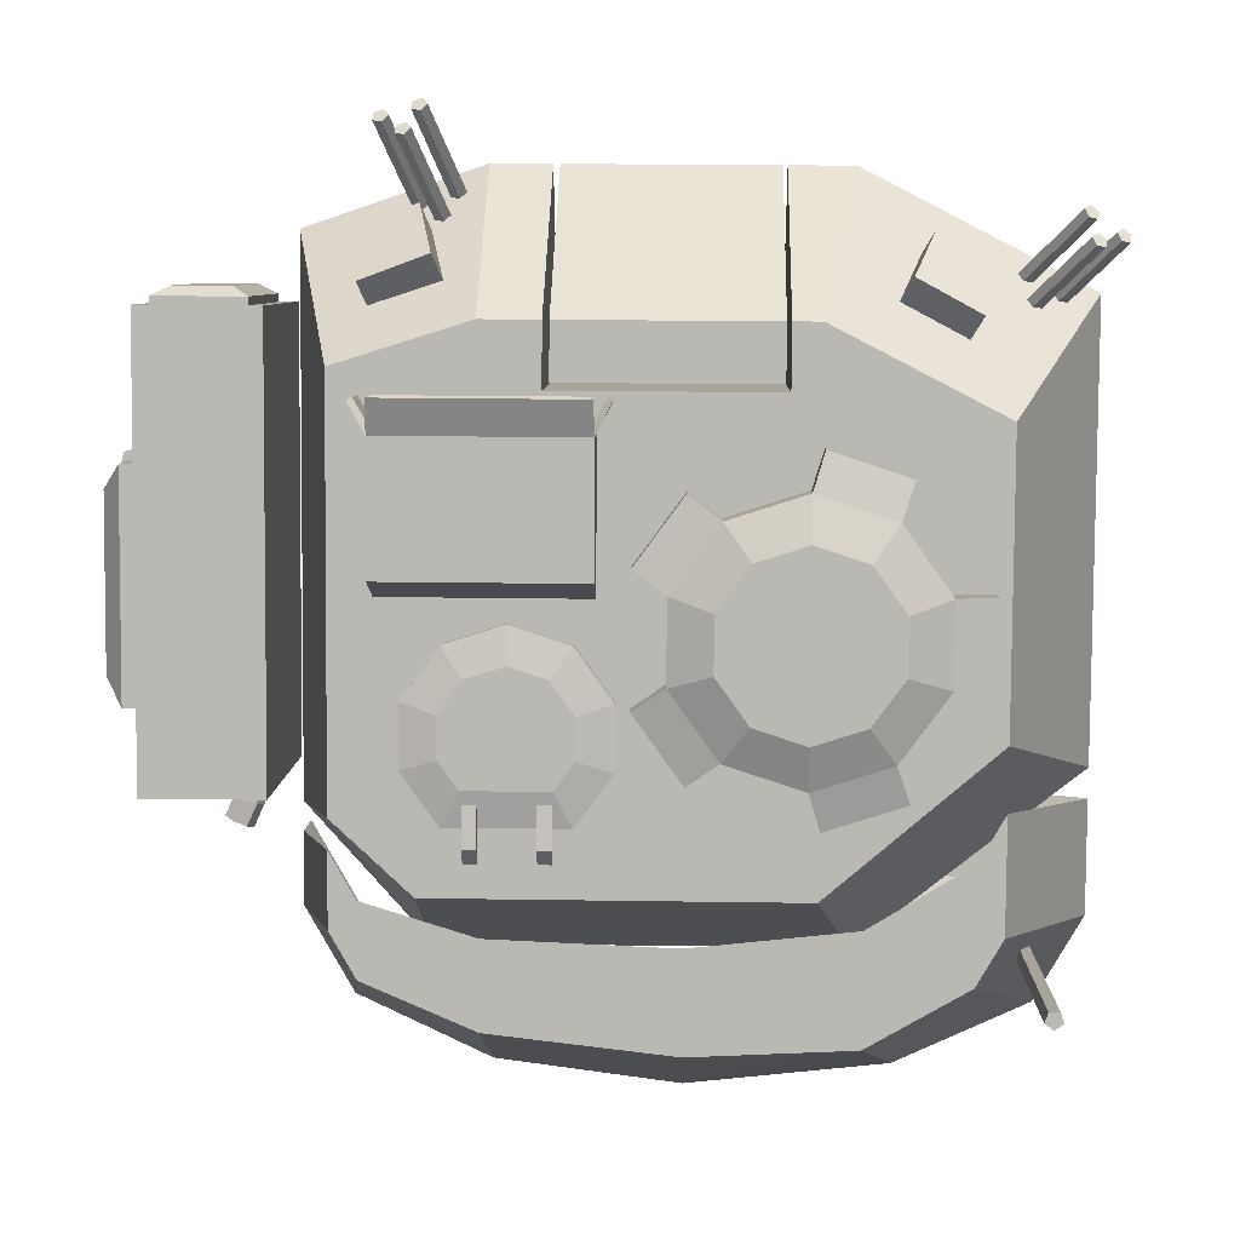
<metadata>
{"format":"obj","ext":"obj","renderer":"f3d","projection":"perspective","resolution":1024,"background":"white","views":[{"elev":7.1,"azim":-178.5,"up":"+Z"}]}
</metadata>
<code>
v -0.1543 0.3219 -0.1774
v -0.1512 0.4288 -0.1797
v -0.1512 0.3219 -0.1797
v -0.1543 0.4288 -0.1774
v -0.1532 0.4288 -0.1737
v -0.1532 0.3219 -0.1737
v -0.1493 0.4288 -0.1737
v -0.1493 0.3219 -0.1737
v -0.148 0.4288 -0.1773
v -0.148 0.3219 -0.1773
v -0.1594 0.2963 -0.1617
v -0.1382 0.2758 -0.1295
v -0.1196 0.2758 -0.1615
v -0.178 0.2963 -0.1298
v -0.109 0.2963 -0.1906
v -0.06919 0.2758 -0.1903
v -0.03368 0.2963 -0.1979
v -0.03368 0.2758 -0.1979
v 0.03487 0.2963 -0.1939
v 0.03487 0.2758 -0.1939
v 0.08494 0.2963 -0.1751
v 0.08494 0.2758 -0.1751
v 0.1031 0.2963 -0.1429
v 0.1031 0.2758 -0.1429
v -0.1319 0.369 -0.1388
v -0.1419 0.369 -0.1217
v -0.09423 0.369 -0.1618
v -0.03388 0.369 -0.1682
v 0.03463 0.369 -0.1652
v 0.07582 0.369 -0.1524
v 0.08553 0.369 -0.1352
v -0.1379 0.2758 -0.1721
v -0.1193 0.2758 -0.204
v -0.1777 0.2963 -0.1723
v -0.06895 0.2758 -0.2271
v -0.03343 0.2758 -0.2355
v 0.03508 0.2758 -0.2264
v 0.08513 0.2758 -0.2026
v 0.1033 0.2758 -0.1704
v 0.1033 0.2963 -0.1704
v -0.1416 0.369 -0.1642
v -0.1316 0.369 -0.1813
v -0.09395 0.369 -0.2029
v -0.03363 0.369 -0.2057
v 0.03485 0.369 -0.1977
v 0.07601 0.369 -0.1799
v 0.08572 0.369 -0.1627
v -0.1591 0.2963 -0.2043
v -0.1088 0.2963 -0.2274
v -0.03343 0.2963 -0.2355
v 0.03508 0.2963 -0.2264
v 0.08513 0.2963 -0.2026
v 0.01046 0.369 0.04199
v 0.0101 0.2963 0.09454
v 0.01032 0.2758 0.06249
v 0.01059 0.2758 0.02139
v 0.01059 0.369 0.02139
v -0.0672 0.369 0.02087
v -0.0672 0.2758 0.02087
v -0.0677 0.2963 0.09402
v -0.06734 0.369 0.04146
v -0.06748 0.2758 0.06197
v 0.0101 0.2963 0.09454
v -0.0677 0.2963 0.09402
v -0.1792 0.2963 0.04968
v -0.1781 0.2963 -0.1185
v -0.1392 0.2758 0.01791
v -0.1383 0.2758 -0.1182
v 0.103 0.2758 -0.132
v 0.103 0.2963 -0.132
v 0.102 0.2758 0.01953
v 0.1017 0.2963 0.07208
v 0.03506 0.2758 0.06266
v 0.03485 0.2963 0.0947
v -0.09363 0.2963 0.09384
v -0.08499 0.2758 0.06185
v -0.1427 0.369 0.008758
v -0.07951 0.369 0.04138
v -0.142 0.369 -0.09887
v 0.08445 0.369 0.02654
v 0.08546 0.369 -0.1243
v 0.03465 0.369 0.04215
v -0.05385 0.2758 -0.1847
v 0.05659 0.2963 -0.184
v 0.05659 0.2758 -0.184
v -0.09368 0.2963 -0.185
v 0.05633 0.369 -0.1514
v -0.07891 0.369 -0.1524
v 0.01299 0.369 0.01879
v 0.01284 0.369 0.042
v -0.06885 0.369 0.01824
v -0.06901 0.369 0.04145
v -0.06936 0.2963 0.094
v -0.06915 0.2758 0.06196
v 0.0127 0.2758 0.06251
v 0.01248 0.2963 0.09455
v -0.09363 0.2963 0.09384
v -0.06936 0.2963 0.094
v 0.01248 0.2963 0.09455
v 0.03485 0.2963 0.0947
v 0.01299 0.2758 0.01879
v -0.06885 0.2758 0.01824
v 0.002889 0.372 -0.127
v 0.0475 0.372 -0.1267
v 0.002889 0.3678 -0.127
v 0.0475 0.3678 -0.1267
v -0.01102 0.3678 -0.1082
v -0.01102 0.372 -0.1082
v -0.01118 0.372 -0.08471
v -0.01118 0.3678 -0.08471
v 0.002476 0.372 -0.06565
v 0.002476 0.3678 -0.06565
v 0.02473 0.372 -0.05825
v 0.02473 0.3678 -0.05825
v 0.04708 0.372 -0.06535
v 0.04708 0.3678 -0.06535
v 0.061 0.372 -0.08423
v 0.061 0.3678 -0.08423
v 0.06115 0.3678 -0.1077
v 0.06115 0.372 -0.1077
v 0.04079 0.3745 -0.1138
v 0.009425 0.3745 -0.114
v 0.04813 0.3745 -0.1035
v 0.04803 0.3745 -0.08854
v 0.03913 0.3745 -0.07646
v 0.02482 0.3745 -0.07192
v 0.01059 0.3745 -0.07665
v 0.001947 0.3745 -0.1039
v 0.001846 0.3745 -0.08885
v 0.04015 0.3749 -0.1338
v 0.04004 0.3734 -0.117
v 0.04004 0.3677 -0.117
v 0.0402 0.3677 -0.141
v 0.03511 0.3677 -0.141
v 0.03506 0.3749 -0.1338
v 0.03495 0.3677 -0.117
v 0.03495 0.3734 -0.117
v 0.015 0.3749 -0.1339
v 0.01489 0.3734 -0.1172
v 0.01489 0.3677 -0.1172
v 0.01505 0.3677 -0.1411
v 0.009954 0.3677 -0.1412
v 0.009906 0.3749 -0.134
v 0.009793 0.3677 -0.1172
v 0.009793 0.3734 -0.1172
v -0.005217 0.3716 0.004803
v 0.06911 0.3716 -0.04929
v 0.06874 0.3716 0.0053
v -0.00485 0.3716 -0.04979
v 0.06906 0.3916 -0.04202
v 0.06874 0.3916 0.0053
v -0.004899 0.3916 -0.04252
v -0.005217 0.3916 0.004803
v 0.0666 0.3894 -0.007758
v -0.002894 0.3739 -0.008226
v 0.0666 0.3739 -0.007758
v -0.002894 0.3894 -0.008226
v 0.07512 0.3912 0.01673
v 0.07322 0.374 0.0175
v 0.07512 0.3721 0.01673
v 0.07322 0.3893 0.0175
v 0.0665 0.3739 0.006217
v -0.002988 0.3739 0.00575
v -0.008926 0.374 0.01695
v -0.01081 0.3912 0.01615
v -0.01081 0.3721 0.01615
v -0.008926 0.3893 0.01695
v -0.004876 0.3963 0.01723
v -0.002989 0.3944 0.01803
v 0.06634 0.3944 0.0185
v 0.06823 0.3963 0.01772
v -0.002988 0.3894 0.00575
v 0.0665 0.3894 0.006217
v 0.03391 0.3732 -0.008817
v 0.03381 0.39 0.005531
v 0.03381 0.3732 0.005531
v 0.03391 0.39 -0.008817
v 0.03008 0.39 0.005506
v 0.03018 0.3732 -0.008842
v 0.03008 0.3732 0.005506
v 0.03018 0.39 -0.008842
v 0.06169 0.3678 -0.03901
v 0.06145 0.3725 -0.003041
v 0.06145 0.3678 -0.003041
v 0.06169 0.3725 -0.03901
v 0.003177 0.3678 -0.0394
v 0.003177 0.3725 -0.0394
v 0.002935 0.3725 -0.003434
v 0.002935 0.3678 -0.003434
v -0.1097 0.2608 -0.08379
v -0.02505 0.2838 -0.1444
v -0.02505 0.2608 -0.1444
v -0.1097 0.2838 -0.08379
v -0.0782 0.2838 0.01548
v -0.0782 0.2608 0.01548
v 0.02594 0.2838 0.01618
v 0.02594 0.2608 0.01618
v 0.05879 0.2838 -0.08265
v 0.05879 0.2608 -0.08265
v -0.1337 0.3524 0.04296
v -0.1427 0.3272 0.05888
v -0.119 0.3269 0.07172
v -0.11 0.3521 0.05581
v -0.119 0.3269 0.07172
v -0.1136 0.3186 0.0616
v -0.1373 0.3189 0.04875
v -0.1283 0.3441 0.03284
v -0.1046 0.3438 0.04569
v 0.07577 0.3532 0.05433
v 0.05053 0.3535 0.06363
v 0.05654 0.3281 0.08067
v 0.08178 0.3278 0.07137
v 0.08178 0.3278 0.07137
v 0.05654 0.3281 0.08067
v 0.07771 0.3196 0.06057
v 0.05247 0.3199 0.06988
v 0.07171 0.345 0.04353
v 0.04646 0.3453 0.05284
v 0.04646 0.3453 0.05284
v -0.1089 0.3668 -0.1175
v -0.07923 0.377 -0.1269
v -0.07923 0.3668 -0.1269
v -0.1089 0.377 -0.1175
v -0.1224 0.3668 -0.07901
v -0.1042 0.3806 -0.1036
v -0.1042 0.3668 -0.1036
v -0.1224 0.3806 -0.07901
v -0.1372 0.377 -0.04827
v -0.137 0.3668 -0.07935
v -0.1372 0.3668 -0.04827
v -0.137 0.377 -0.07935
v -0.1047 0.3806 -0.02354
v -0.1226 0.3668 -0.04841
v -0.1047 0.3668 -0.02354
v -0.1226 0.3806 -0.04841
v -0.08009 0.377 7.8e-05
v -0.1096 0.3668 -0.009728
v -0.08009 0.3668 7.8e-05
v -0.1096 0.377 -0.009728
v -0.04654 0.3806 -0.02315
v -0.0757 0.3668 -0.01389
v -0.04654 0.3668 -0.02315
v -0.0757 0.3806 -0.01389
v -0.01646 0.377 -0.0393
v -0.0349 0.3668 -0.01427
v -0.01646 0.3668 -0.0393
v -0.0349 0.377 -0.01427
v -0.02818 0.3668 -0.07838
v -0.02818 0.3806 -0.07838
v -0.02839 0.3668 -0.04778
v -0.02839 0.3806 -0.04778
v -0.03424 0.3668 -0.112
v -0.01614 0.377 -0.0867
v -0.01614 0.3668 -0.0867
v -0.03424 0.377 -0.112
v -0.07504 0.3668 -0.1129
v -0.046 0.3806 -0.1033
v -0.046 0.3668 -0.1033
v -0.07504 0.3806 -0.1129
v -0.1069 0.3866 -0.07387
v -0.107 0.3866 -0.05335
v -0.09507 0.3866 -0.03666
v -0.09471 0.3866 -0.0904
v -0.07515 0.3866 -0.09661
v -0.07559 0.3866 -0.03018
v -0.05567 0.3866 -0.09014
v -0.05603 0.3866 -0.0364
v -0.04371 0.3866 -0.07345
v -0.04385 0.3866 -0.05292
v 0.05968 0.3483 0.1027
v 0.04721 0.3126 0.06923
v 0.04489 0.311 0.07158
v 0.05736 0.3468 0.1051
v 0.0592 0.3443 0.107
v 0.04489 0.311 0.07158
v 0.04673 0.3086 0.07351
v 0.0592 0.3443 0.107
v 0.05018 0.3086 0.07234
v 0.06265 0.3443 0.1059
v 0.05048 0.311 0.0697
v 0.06295 0.3468 0.1032
v 0.06265 0.3443 0.1059
v 0.05048 0.311 0.0697
v 0.06295 0.3468 0.1032
v 0.05968 0.3483 0.1027
v 0.06265 0.3443 0.1059
v 0.0592 0.3443 0.107
v 0.05736 0.3468 0.1051
v 0.05492 0.3398 0.111
v 0.04245 0.304 0.07753
v 0.04013 0.3025 0.07988
v 0.0526 0.3382 0.1134
v 0.05444 0.3357 0.1153
v 0.04197 0.3 0.08181
v 0.04542 0.3 0.08064
v 0.05789 0.3357 0.1142
v 0.04572 0.3025 0.078
v 0.05819 0.3382 0.1115
v 0.06809 0.3395 0.1073
v 0.05562 0.3037 0.07382
v 0.0533 0.3022 0.07617
v 0.06577 0.3379 0.1097
v 0.06761 0.3354 0.1116
v 0.05514 0.2997 0.07809
v 0.0586 0.2997 0.07693
v 0.07107 0.3354 0.1104
v 0.05889 0.3022 0.07428
v 0.07136 0.3379 0.1078
v -0.1484 0.3126 0.04009
v -0.1715 0.341 0.06617
v -0.147 0.311 0.04309
v -0.1701 0.3395 0.06917
v -0.1724 0.337 0.07036
v -0.1494 0.3086 0.04428
v -0.1753 0.337 0.06809
v -0.1522 0.3086 0.04202
v -0.1747 0.3395 0.06551
v -0.1516 0.311 0.03943
v -0.1467 0.304 0.04952
v -0.1698 0.3325 0.07559
v -0.1453 0.3025 0.05251
v -0.1684 0.3309 0.07859
v -0.1708 0.3284 0.07978
v -0.1477 0.3 0.0537
v -0.1736 0.3284 0.07751
v -0.1505 0.3 0.05144
v -0.173 0.3309 0.07493
v -0.1499 0.3025 0.04885
v -0.1578 0.3037 0.04156
v -0.1809 0.3322 0.06764
v -0.1565 0.3022 0.04456
v -0.1795 0.3306 0.07064
v -0.1819 0.3281 0.07182
v -0.1588 0.2997 0.04575
v -0.1848 0.3281 0.06956
v -0.1617 0.2997 0.04348
v -0.1842 0.3306 0.06697
v -0.1611 0.3022 0.0409
v 0.1044 0.2808 0.04646
v 0.1492 0.2808 -0.1179
v 0.1481 0.2808 0.04676
v 0.1055 0.2808 -0.1182
v 0.1481 0.3693 0.04676
v 0.1492 0.3693 -0.1179
v 0.1044 0.3693 0.04646
v 0.1055 0.3693 -0.1182
v 0.1606 0.2903 -0.07806
v 0.1602 0.3596 -0.01476
v 0.1602 0.2903 -0.01476
v 0.1606 0.3596 -0.07806
v 0.1533 0.3688 -0.005649
v 0.146 0.2812 -0.005697
v 0.1533 0.2812 -0.005649
v 0.146 0.3688 -0.005697
v 0.1538 0.3688 -0.08727
v 0.1466 0.3688 -0.08732
v 0.1466 0.2812 -0.08732
v 0.1538 0.2812 -0.08727
v 0.1548 0.315 -0.0028
v 0.1548 0.3005 -0.0028
v 0.1587 0.3005 -0.01461
v 0.1587 0.315 -0.01461
v 0.146 0.3005 0.000194
v 0.146 0.315 0.000194
v 0.1461 0.315 -0.01469
v 0.1461 0.3005 -0.01469
v 0.1548 0.3505 -0.0028
v 0.1548 0.336 -0.0028
v 0.1587 0.336 -0.01461
v 0.1587 0.3505 -0.01461
v 0.146 0.336 0.000194
v 0.146 0.3505 0.000194
v 0.1461 0.3505 -0.01469
v 0.1461 0.336 -0.01469
v 0.1558 0.3158 -0.09773
v 0.1557 0.333 -0.07979
v 0.1557 0.3158 -0.07979
v 0.1558 0.333 -0.09773
v 0.1465 0.3158 -0.07985
v 0.1465 0.333 -0.07985
v 0.1466 0.333 -0.09779
v 0.1466 0.3158 -0.09779
v 0.1242 0.284 -0.1422
v 0.1323 0.286 -0.1385
v 0.1287 0.2828 -0.1401
v 0.1222 0.2886 -0.1431
v 0.1323 0.2911 -0.1385
v 0.1242 0.2932 -0.1422
v 0.1287 0.2943 -0.1401
v 0.1175 0.2886 -0.1294
v 0.1197 0.284 -0.1294
v 0.1196 0.284 -0.1167
v 0.1174 0.2886 -0.1167
v 0.1247 0.2828 -0.1294
v 0.1246 0.2828 -0.1167
v 0.1287 0.286 -0.1293
v 0.1286 0.286 -0.1167
v 0.1287 0.2911 -0.1293
v 0.1286 0.2911 -0.1167
v 0.1247 0.2943 -0.1294
v 0.1246 0.2943 -0.1167
v 0.1197 0.2932 -0.1294
v 0.1196 0.2932 -0.1167
v 0.1183 0.2886 -0.1346
v 0.1204 0.284 -0.1339
v 0.1251 0.2828 -0.1322
v 0.1289 0.286 -0.1309
v 0.1289 0.2911 -0.1309
v 0.1251 0.2943 -0.1322
v 0.1204 0.2932 -0.1339
v 0.1363 0.3611 -0.118
v 0.142 0.3493 -0.1179
v 0.1235 0.3346 -0.1181
v 0.1363 0.3375 -0.118
v 0.1235 0.3286 -0.1181
v 0.1363 0.3256 -0.118
v 0.1235 0.364 -0.1181
v 0.1133 0.3204 -0.1181
v 0.1133 0.3428 -0.1181
v 0.1133 0.3558 -0.1181
v 0.1133 0.3428 -0.1181
v 0.142 0.3493 -0.1179
v 0.142 0.3139 -0.1179
v 0.142 0.3139 -0.1179
v 0.1363 0.3021 -0.118
v 0.1235 0.2992 -0.1181
v 0.1133 0.3073 -0.1181
v 0.1133 0.3204 -0.1181
v 0.1132 0.3204 -0.1049
v 0.1235 0.3286 -0.1048
v 0.1132 0.3073 -0.1049
v 0.1235 0.2992 -0.1048
v 0.1362 0.3256 -0.1047
v 0.1419 0.3139 -0.1047
v 0.1362 0.3021 -0.1047
v 0.1132 0.3558 -0.1049
v 0.1235 0.364 -0.1048
v 0.1132 0.3428 -0.1049
v 0.1235 0.3346 -0.1048
v 0.1362 0.3611 -0.1047
v 0.1419 0.3493 -0.1047
v 0.1362 0.3375 -0.1047
v 0.1363 0.3021 -0.118
v 0.142 0.3139 -0.1179
v 0.1235 0.2992 -0.1181
v 0.1133 0.3073 -0.1181
v 0.1133 0.3204 -0.1181
v 0.1235 0.3286 -0.1181
v 0.1363 0.3256 -0.118
v 0.1363 0.3375 -0.118
v 0.142 0.3493 -0.1179
v 0.1235 0.3346 -0.1181
v 0.1133 0.3428 -0.1181
v 0.1133 0.3558 -0.1181
v 0.1235 0.364 -0.1181
v 0.1363 0.3611 -0.118
v 0.1365 0.3602 0.05301
v 0.1157 0.3024 0.05287
v 0.1365 0.3024 0.05301
v 0.1157 0.3602 0.05287
v 0.1426 0.2963 0.04966
v 0.1096 0.2963 0.04401
v 0.1426 0.2963 0.04423
v 0.1096 0.2963 0.04943
v 0.1096 0.3663 0.04401
v 0.1096 0.3663 0.04943
v 0.1426 0.3663 0.04966
v 0.1426 0.3663 0.04423
v 0.1365 0.3602 0.05301
v 0.1157 0.3602 0.05287
v 0.1157 0.3602 0.05287
f 1 2 3
f 2 1 4
f 5 1 6
f 4 1 5
f 7 6 8
f 7 5 6
f 9 8 10
f 9 7 8
f 3 9 10
f 2 9 3
f 2 4 9
f 4 7 9
f 4 5 7
f 11 12 13
f 11 14 12
f 15 13 16
f 15 11 13
f 17 16 18
f 17 15 16
f 19 17 20
f 17 18 20
f 21 19 22
f 19 20 22
f 23 21 24
f 21 22 24
f 25 14 11
f 25 26 14
f 25 11 15
f 27 25 15
f 27 15 17
f 28 27 17
f 29 17 19
f 29 28 17
f 30 19 21
f 30 29 19
f 30 21 23
f 31 30 23
f 32 33 13
f 12 32 13
f 14 32 12
f 14 34 32
f 33 35 16
f 13 33 16
f 35 36 18
f 16 35 18
f 18 37 20
f 18 36 37
f 20 38 22
f 20 37 38
f 39 23 24
f 40 23 39
f 22 39 24
f 22 38 39
f 41 34 14
f 26 41 14
f 41 26 25
f 42 41 25
f 42 25 27
f 43 42 27
f 43 27 28
f 44 43 28
f 45 28 29
f 44 28 45
f 46 29 30
f 45 29 46
f 47 30 31
f 46 30 47
f 47 31 23
f 40 47 23
f 34 48 32
f 32 48 33
f 48 49 33
f 33 49 35
f 49 50 35
f 35 50 36
f 50 51 37
f 36 50 37
f 51 52 38
f 37 51 38
f 52 40 39
f 38 52 39
f 34 42 48
f 41 42 34
f 42 43 49
f 48 42 49
f 43 44 50
f 49 43 50
f 50 45 51
f 44 45 50
f 51 46 52
f 45 46 51
f 46 47 40
f 52 46 40
f 53 54 55
f 53 55 56
f 57 53 56
f 58 57 59
f 59 57 56
f 60 61 62
f 61 58 59
f 62 61 59
f 61 53 57
f 58 61 57
f 63 62 55
f 63 64 62
f 53 60 54
f 53 61 60
f 55 62 56
f 62 59 56
f 65 66 67
f 66 68 67
f 69 70 71
f 70 72 71
f 72 73 71
f 72 74 73
f 75 65 76
f 65 67 76
f 77 65 75
f 78 77 75
f 77 79 66
f 77 66 65
f 70 80 72
f 81 80 70
f 80 74 72
f 80 82 74
f 83 84 85
f 86 84 83
f 68 86 83
f 66 86 68
f 85 70 69
f 84 70 85
f 87 81 84
f 84 81 70
f 88 87 84
f 86 88 84
f 79 88 86
f 79 86 66
f 79 77 78
f 88 79 78
f 89 90 82
f 89 82 80
f 81 89 80
f 91 89 81
f 87 91 81
f 78 92 91
f 88 78 91
f 88 91 87
f 93 75 76
f 93 76 94
f 74 95 73
f 74 96 95
f 78 97 98
f 92 78 98
f 82 99 100
f 82 90 99
f 95 101 73
f 73 101 71
f 101 69 71
f 94 76 102
f 76 67 102
f 67 68 102
f 102 68 83
f 102 83 101
f 101 85 69
f 101 83 85
f 99 90 95
f 90 89 101
f 95 90 101
f 89 91 102
f 89 102 101
f 92 98 94
f 92 94 102
f 91 92 102
f 103 104 105
f 105 104 106
f 107 103 105
f 108 103 107
f 109 107 110
f 109 108 107
f 111 110 112
f 111 109 110
f 113 112 114
f 113 111 112
f 115 114 116
f 115 113 114
f 117 116 118
f 117 115 116
f 119 120 118
f 120 117 118
f 106 120 119
f 104 120 106
f 121 122 123
f 123 122 124
f 122 125 124
f 122 126 125
f 122 127 126
f 128 129 127
f 122 128 127
f 103 121 104
f 122 121 103
f 121 123 120
f 104 121 120
f 120 123 117
f 123 124 117
f 125 115 117
f 124 125 117
f 125 113 115
f 125 126 113
f 127 111 113
f 126 127 113
f 127 109 111
f 127 129 109
f 128 108 109
f 129 128 109
f 108 122 103
f 128 122 108
f 130 131 132
f 133 130 132
f 134 130 133
f 135 130 134
f 135 134 136
f 137 135 136
f 131 136 132
f 131 137 136
f 130 137 131
f 130 135 137
f 138 139 140
f 141 138 140
f 142 138 141
f 143 138 142
f 143 142 144
f 145 143 144
f 139 144 140
f 139 145 144
f 138 145 139
f 138 143 145
f 146 147 148
f 146 149 147
f 150 151 148
f 147 150 148
f 149 150 147
f 152 150 149
f 152 149 146
f 153 152 146
f 154 155 156
f 154 157 155
f 150 153 151
f 152 153 150
f 158 159 160
f 158 161 159
f 162 146 148
f 162 163 146
f 164 165 166
f 167 165 164
f 168 169 170
f 171 168 170
f 156 155 162
f 155 163 162
f 155 157 163
f 157 172 163
f 157 154 173
f 172 157 173
f 154 156 162
f 173 154 162
f 174 175 176
f 177 175 174
f 178 179 180
f 178 181 179
f 175 180 176
f 175 178 180
f 182 183 184
f 185 183 182
f 186 185 182
f 187 185 186
f 188 186 189
f 188 187 186
f 183 189 184
f 183 188 189
f 151 160 148
f 151 158 160
f 159 162 148
f 160 159 148
f 159 173 162
f 161 173 159
f 151 173 161
f 158 151 161
f 164 166 146
f 163 164 146
f 166 153 146
f 165 153 166
f 153 165 167
f 172 153 167
f 172 164 163
f 172 167 164
f 171 170 173
f 151 171 173
f 170 172 173
f 170 169 172
f 168 153 172
f 169 168 172
f 153 171 151
f 168 171 153
f 190 191 192
f 193 191 190
f 194 190 195
f 194 193 190
f 196 195 197
f 196 194 195
f 198 197 199
f 198 196 197
f 192 198 199
f 191 198 192
f 200 201 202
f 203 200 202
f 204 201 205
f 201 206 205
f 201 207 206
f 200 207 201
f 200 203 208
f 207 200 208
f 208 203 204
f 208 204 205
f 209 210 211
f 209 211 212
f 213 214 215
f 214 216 215
f 217 209 213
f 217 213 215
f 218 210 217
f 210 209 217
f 214 219 216
f 210 218 211
f 220 221 222
f 223 221 220
f 224 225 226
f 227 225 224
f 228 229 230
f 228 231 229
f 232 233 234
f 232 235 233
f 236 237 238
f 236 239 237
f 240 241 242
f 240 243 241
f 244 245 246
f 244 247 245
f 248 249 250
f 249 251 250
f 252 253 254
f 255 253 252
f 256 257 258
f 259 257 256
f 260 261 262
f 263 260 262
f 263 262 264
f 264 262 265
f 264 265 266
f 266 265 267
f 268 266 269
f 266 267 269
f 263 264 259
f 225 263 259
f 264 266 257
f 259 264 257
f 257 268 249
f 266 268 257
f 249 268 251
f 268 269 251
f 269 240 251
f 269 267 240
f 265 243 240
f 267 265 240
f 265 232 243
f 265 262 232
f 261 235 232
f 262 261 232
f 260 227 235
f 261 260 235
f 260 263 225
f 227 260 225
f 221 256 222
f 221 259 256
f 225 259 223
f 223 259 221
f 226 223 220
f 225 223 226
f 233 228 230
f 235 228 233
f 231 224 229
f 231 227 224
f 235 227 231
f 235 231 228
f 241 236 238
f 243 236 241
f 239 234 237
f 239 232 234
f 243 239 236
f 243 232 239
f 250 244 246
f 251 244 250
f 247 242 245
f 247 240 242
f 251 240 244
f 240 247 244
f 253 248 254
f 253 249 248
f 257 249 253
f 255 257 253
f 258 255 252
f 257 255 258
f 270 271 272
f 273 270 272
f 274 275 276
f 277 273 272
f 274 276 278
f 279 274 278
f 280 279 278
f 281 282 283
f 271 281 283
f 270 281 271
f 284 285 286
f 285 287 286
f 285 288 287
f 289 290 291
f 292 289 291
f 293 291 294
f 293 292 291
f 293 294 295
f 296 293 295
f 297 296 295
f 298 296 297
f 290 298 297
f 289 298 290
f 289 292 293
f 298 289 296
f 289 293 296
f 299 300 301
f 302 299 301
f 303 301 304
f 303 302 301
f 303 304 305
f 306 303 305
f 307 306 305
f 308 306 307
f 300 308 307
f 299 308 300
f 299 302 303
f 308 299 306
f 299 303 306
f 309 310 311
f 310 312 311
f 311 313 314
f 312 313 311
f 313 315 316
f 313 316 314
f 315 317 318
f 315 318 316
f 310 309 318
f 317 310 318
f 310 317 315
f 312 310 313
f 310 315 313
f 319 320 321
f 320 322 321
f 321 323 324
f 322 323 321
f 323 325 326
f 323 326 324
f 325 327 328
f 325 328 326
f 320 319 328
f 327 320 328
f 322 320 323
f 320 325 323
f 320 327 325
f 329 330 331
f 330 332 331
f 331 333 334
f 332 333 331
f 333 335 336
f 333 336 334
f 335 337 338
f 335 338 336
f 330 329 338
f 337 330 338
f 330 337 335
f 332 330 333
f 330 335 333
f 339 340 341
f 339 342 340
f 340 343 341
f 344 343 340
f 345 342 339
f 345 346 342
f 343 339 341
f 343 345 339
f 344 345 343
f 346 345 344
f 347 348 349
f 350 348 347
f 351 352 353
f 351 354 352
f 355 354 351
f 356 354 355
f 357 355 358
f 356 355 357
f 352 358 353
f 352 357 358
f 358 349 353
f 347 349 358
f 349 351 353
f 348 351 349
f 350 355 348
f 355 351 348
f 355 347 358
f 355 350 347
f 359 360 361
f 362 359 361
f 359 363 360
f 359 364 363
f 365 364 359
f 365 359 362
f 360 366 361
f 363 366 360
f 367 368 369
f 370 367 369
f 367 371 368
f 367 372 371
f 373 372 367
f 373 367 370
f 368 374 369
f 371 374 368
f 375 376 377
f 378 376 375
f 376 379 377
f 376 380 379
f 378 380 376
f 381 380 378
f 382 378 375
f 381 378 382
f 379 375 377
f 379 382 375
f 383 384 385
f 386 384 383
f 386 387 384
f 388 387 386
f 388 389 387
f 390 391 392
f 393 390 392
f 391 394 395
f 392 391 395
f 394 396 395
f 396 397 395
f 396 398 397
f 398 399 397
f 398 400 399
f 400 401 399
f 400 402 403
f 401 400 403
f 402 390 393
f 403 402 393
f 390 404 405
f 391 390 405
f 391 405 406
f 394 391 406
f 407 394 406
f 407 396 394
f 408 396 407
f 408 398 396
f 400 398 408
f 409 400 408
f 402 409 410
f 400 409 402
f 390 410 404
f 402 410 390
f 404 386 383
f 405 404 383
f 406 383 385
f 405 383 406
f 407 406 385
f 384 407 385
f 387 407 384
f 387 408 407
f 389 408 387
f 389 409 408
f 409 389 388
f 410 409 388
f 404 388 386
f 410 388 404
f 411 344 412
f 413 414 415
f 415 414 416
f 417 344 411
f 413 415 418
f 419 413 418
f 346 344 417
f 346 417 420
f 346 420 421
f 414 422 416
f 416 422 423
f 346 421 342
f 412 344 424
f 424 344 340
f 425 424 340
f 342 425 340
f 426 425 342
f 427 426 342
f 428 427 342
f 421 428 342
f 429 430 431
f 431 430 432
f 430 433 432
f 433 434 432
f 434 435 432
f 436 437 438
f 438 437 439
f 437 440 439
f 440 441 439
f 441 442 439
f 434 443 435
f 434 444 443
f 435 445 432
f 435 443 445
f 445 431 432
f 446 431 445
f 446 429 431
f 447 429 446
f 447 430 429
f 448 430 447
f 430 449 433
f 430 448 449
f 433 444 434
f 433 449 444
f 441 450 442
f 441 451 450
f 442 452 439
f 442 450 452
f 452 438 439
f 453 438 452
f 453 436 438
f 454 436 453
f 454 437 436
f 455 437 454
f 437 456 440
f 437 455 456
f 440 451 441
f 440 456 451
f 457 458 459
f 457 460 458
f 461 462 463
f 464 462 461
f 464 465 462
f 466 465 464
f 465 467 468
f 465 466 467
f 468 461 463
f 468 467 461
f 467 459 461
f 467 469 459
f 459 464 461
f 459 458 464
f 458 466 464
f 470 466 458
f 467 470 469
f 467 466 471

</code>
